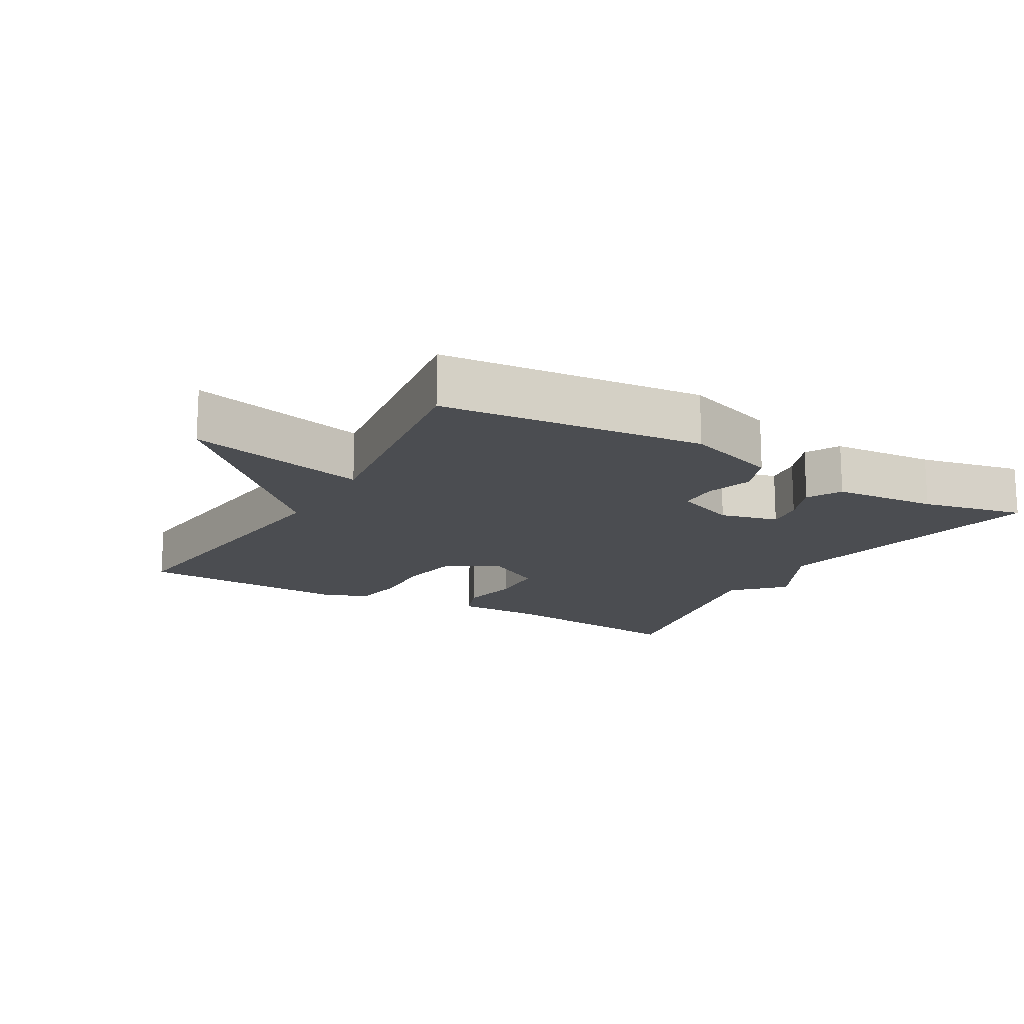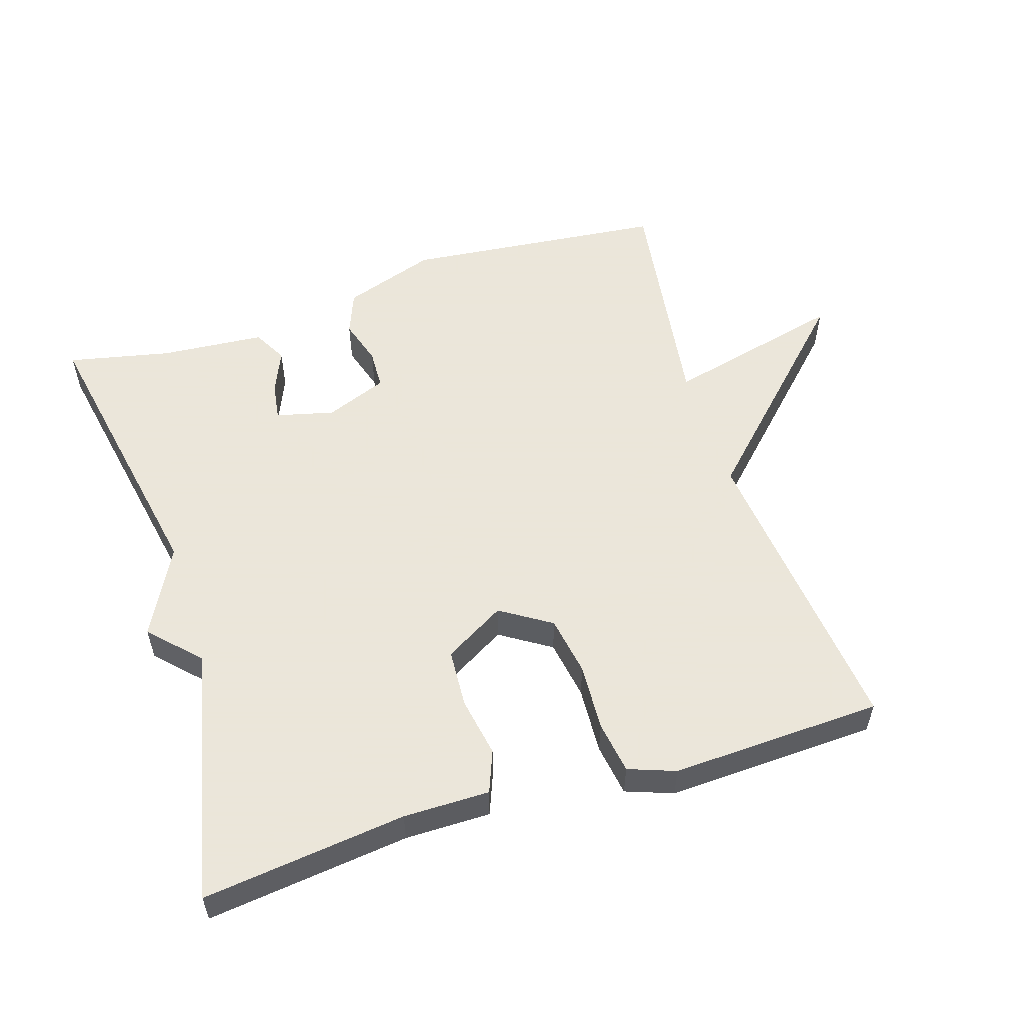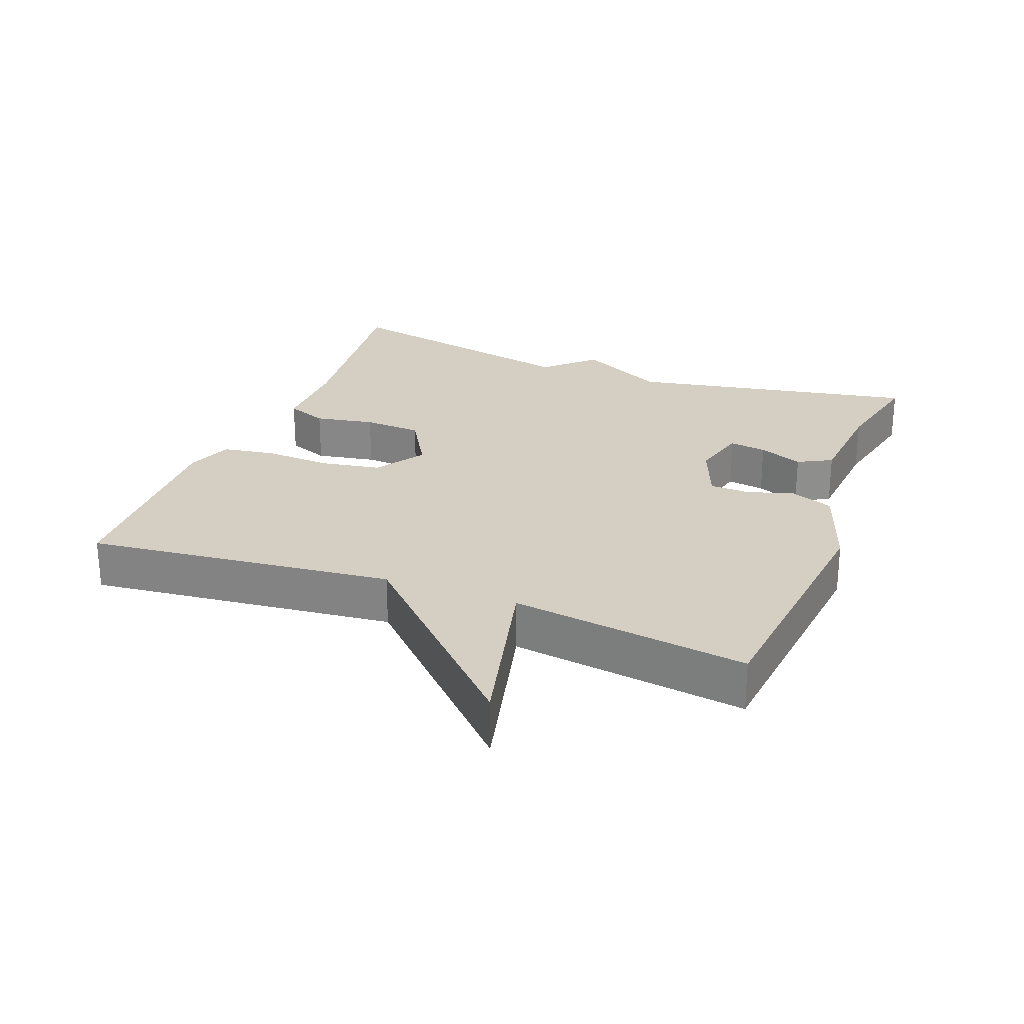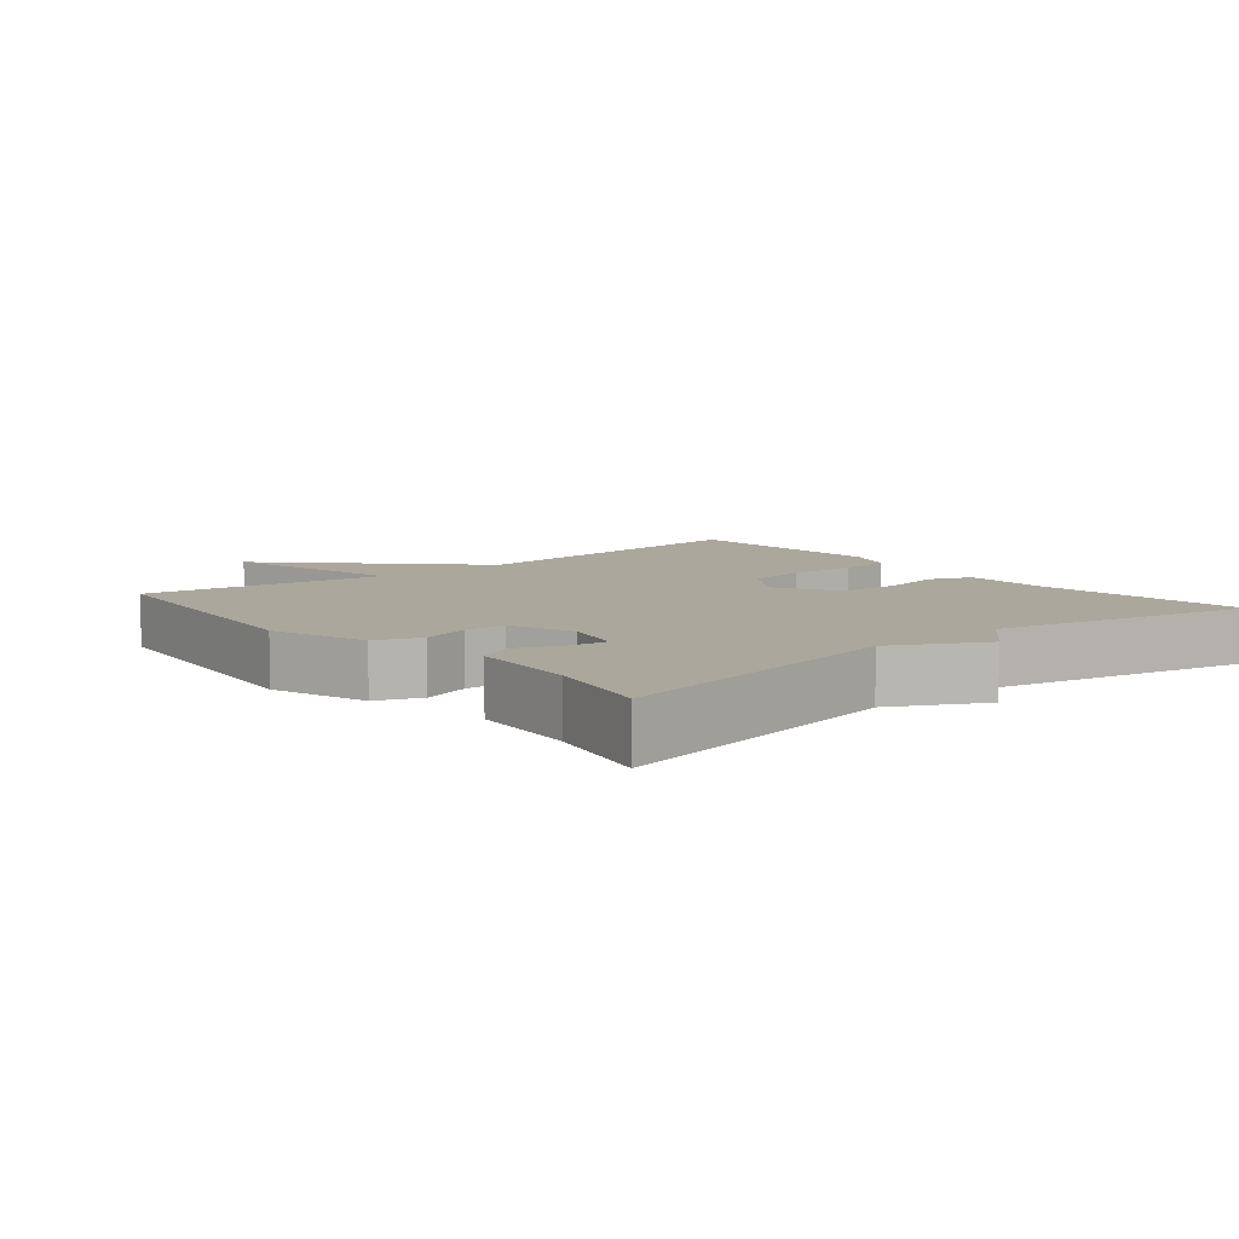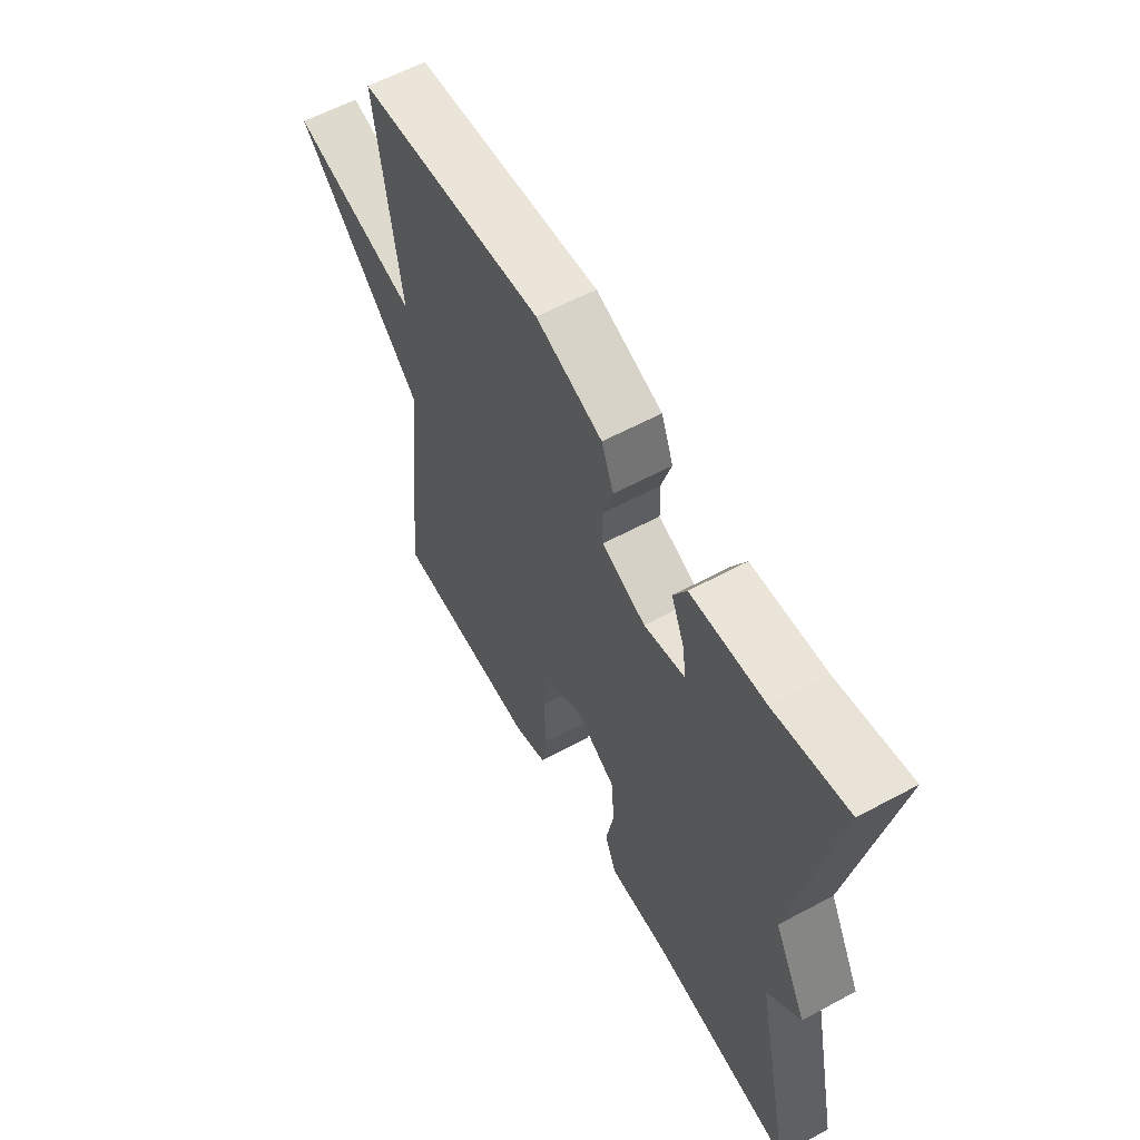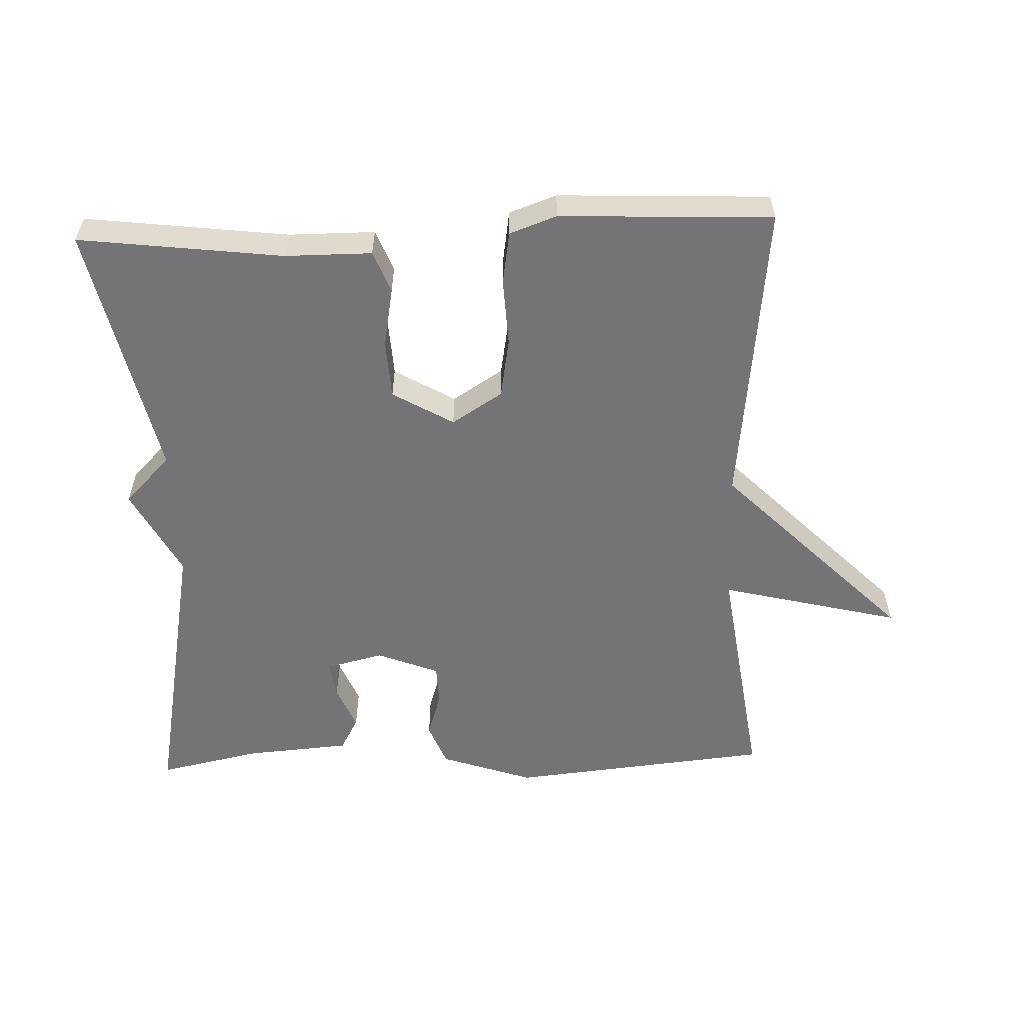
<metadata>
{"format":"obj","ext":"obj","renderer":"f3d","projection":"perspective","resolution":1024,"background":"white","views":[{"elev":-15.9,"azim":-30.0,"up":"+Y"},{"elev":55.0,"azim":162.5,"up":"+Y"},{"elev":25.5,"azim":-68.9,"up":"+Y"},{"elev":8.3,"azim":50.4,"up":"+Y"},{"elev":59.7,"azim":61.1,"up":"+Z"},{"elev":-56.3,"azim":-178.0,"up":"+Y"}]}
</metadata>
<code>
v -0.5 0.07 -0.5
v -0.451 0.07 -0.048
v -0.715 0.07 0.217
v -0.451 0.07 0.152
v -0.5 0.07 0.5
v -0.115 0.07 0.539
v 0.022 0.07 0.492
v 0.047 0.07 0.428
v 0.026 0.07 0.36
v 0.028 0.07 0.301
v 0.119 0.07 0.265
v 0.204 0.07 0.286
v 0.196 0.07 0.341
v 0.169 0.07 0.406
v 0.196 0.07 0.456
v 0.349 0.07 0.468
v 0.5 0.07 0.5
v 0.419 0.07 0.075
v 0.487 0.07 -0.055
v 0.419 0.07 -0.125
v 0.5 0.07 -0.5
v 0.203 0.07 -0.464
v 0.077 0.07 -0.464
v 0.053 0.07 -0.403
v 0.069 0.07 -0.315
v 0.064 0.07 -0.229
v -0.025 0.07 -0.177
v -0.099 0.07 -0.224
v -0.114 0.07 -0.312
v -0.109 0.07 -0.411
v -0.121 0.07 -0.488
v -0.19 0.07 -0.513
v -0.5 0 -0.5
v -0.451 0 -0.048
v -0.715 0 0.217
v -0.451 0 0.152
v -0.5 0 0.5
v -0.115 0 0.539
v 0.022 0 0.492
v 0.047 0 0.428
v 0.026 0 0.36
v 0.028 0 0.301
v 0.119 0 0.265
v 0.204 0 0.286
v 0.196 0 0.341
v 0.169 0 0.406
v 0.196 0 0.456
v 0.349 0 0.468
v 0.5 0 0.5
v 0.419 0 0.075
v 0.487 0 -0.055
v 0.419 0 -0.125
v 0.5 0 -0.5
v 0.203 0 -0.464
v 0.077 0 -0.464
v 0.053 0 -0.403
v 0.069 0 -0.315
v 0.064 0 -0.229
v -0.025 0 -0.177
v -0.099 0 -0.224
v -0.114 0 -0.312
v -0.109 0 -0.411
v -0.121 0 -0.488
v -0.19 0 -0.513
f 32 1 2
f 31 32 2
f 30 31 2
f 29 30 2
f 2 3 4
f 29 2 4
f 28 29 4
f 5 6 7
f 4 5 7
f 28 4 7
f 27 28 7
f 22 23 24 25
f 22 25 26
f 21 22 26
f 20 21 26
f 20 26 27
f 19 20 27
f 18 19 27
f 16 17 18 27
f 13 14 15 16
f 12 13 16
f 7 8 9
f 27 7 9
f 27 9 10
f 12 16 27
f 11 12 27
f 10 11 27
f 34 33 64
f 34 64 63
f 34 63 62
f 34 62 61
f 36 35 34
f 36 34 61
f 36 61 60
f 39 38 37
f 39 37 36
f 39 36 60
f 39 60 59
f 57 56 55 54
f 58 57 54
f 58 54 53
f 58 53 52
f 59 58 52
f 59 52 51
f 59 51 50
f 59 50 49 48
f 48 47 46 45
f 48 45 44
f 41 40 39
f 41 39 59
f 42 41 59
f 59 48 44
f 59 44 43
f 59 43 42
f 1 33 34 2
f 2 34 35 3
f 3 35 36 4
f 4 36 37 5
f 5 37 38 6
f 6 38 39 7
f 7 39 40 8
f 8 40 41 9
f 9 41 42 10
f 10 42 43 11
f 11 43 44 12
f 12 44 45 13
f 13 45 46 14
f 14 46 47 15
f 15 47 48 16
f 16 48 49 17
f 17 49 50 18
f 18 50 51 19
f 19 51 52 20
f 20 52 53 21
f 21 53 54 22
f 22 54 55 23
f 23 55 56 24
f 24 56 57 25
f 25 57 58 26
f 26 58 59 27
f 27 59 60 28
f 28 60 61 29
f 29 61 62 30
f 30 62 63 31
f 31 63 64 32
f 32 64 33 1

</code>
